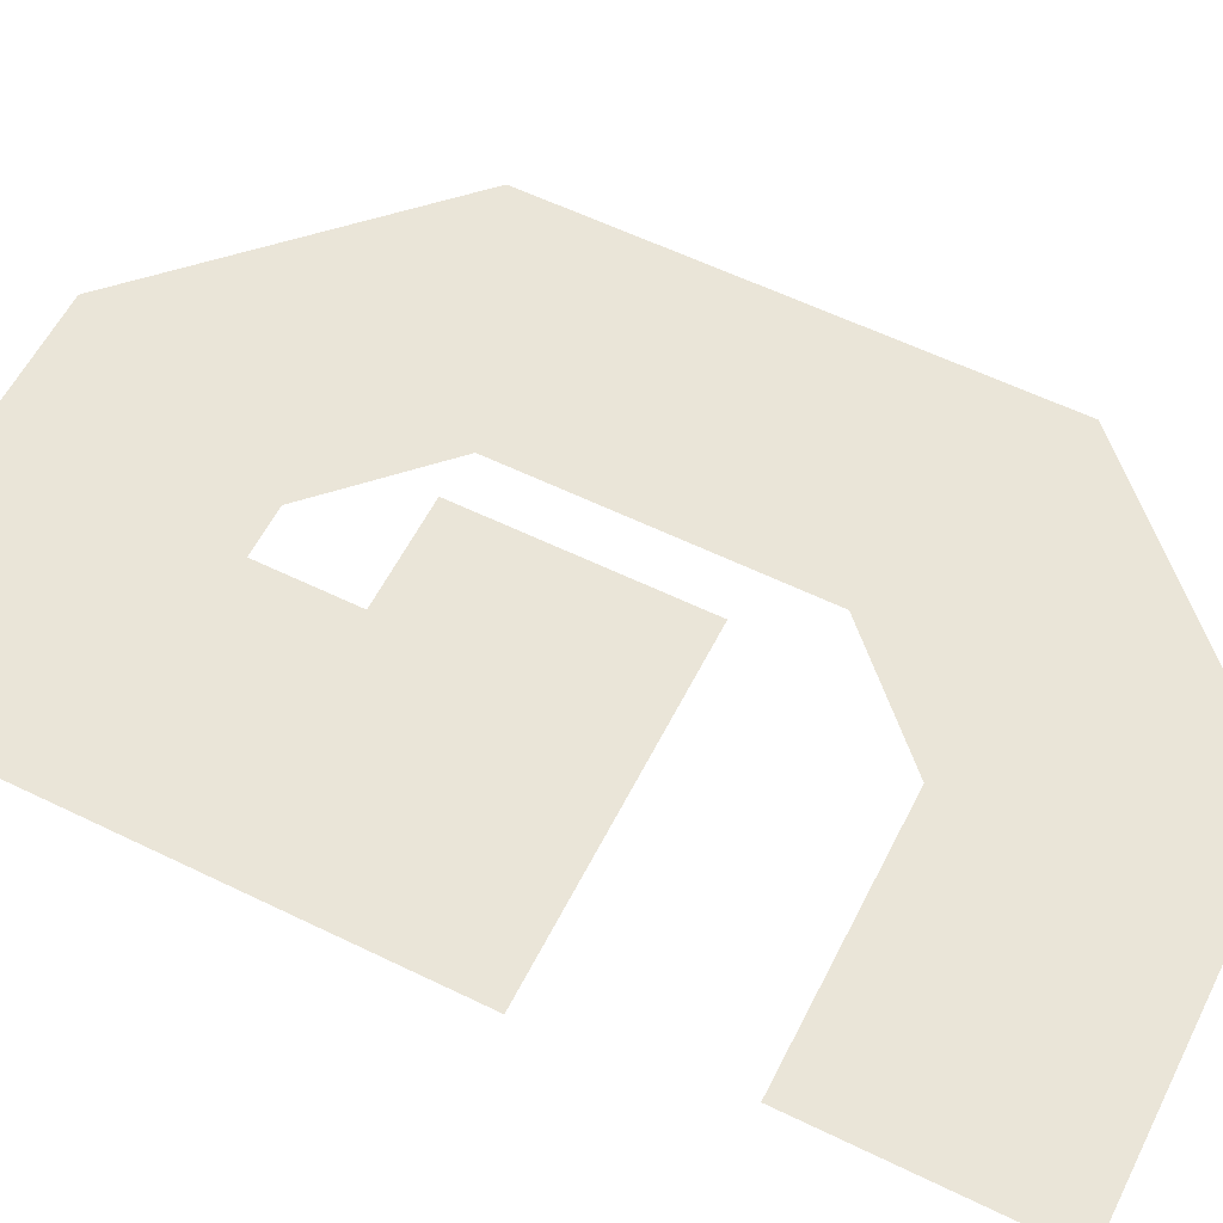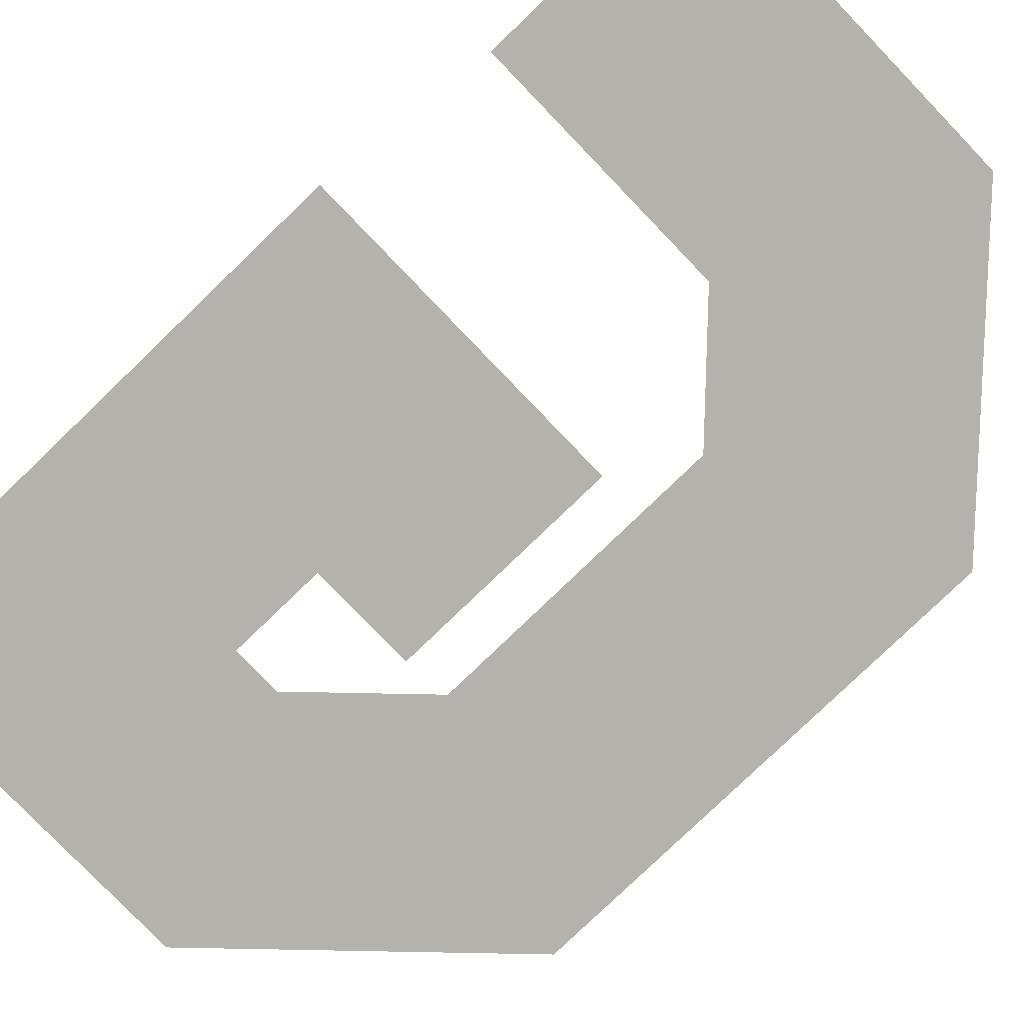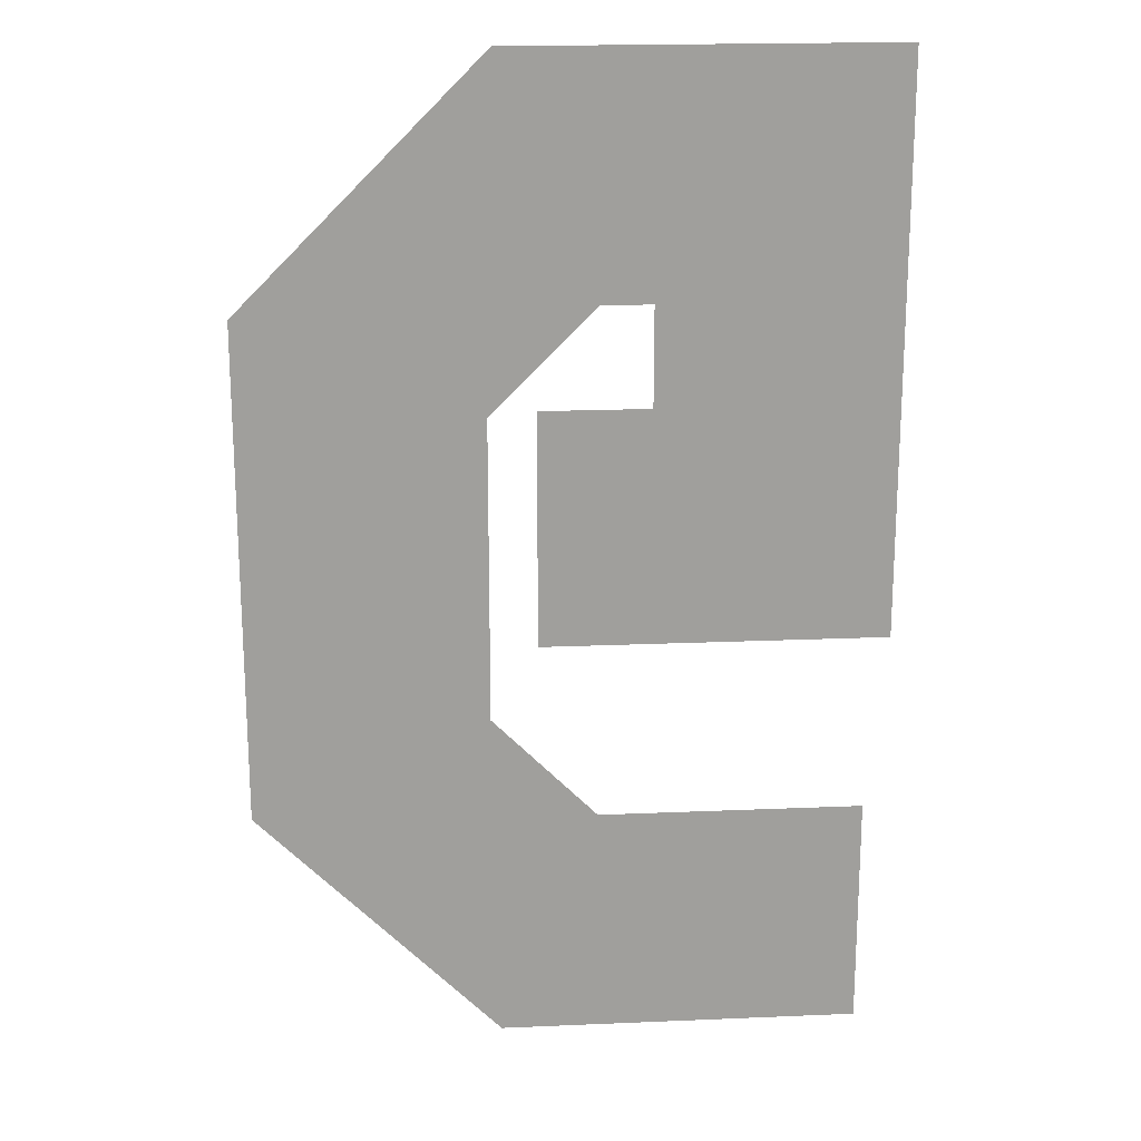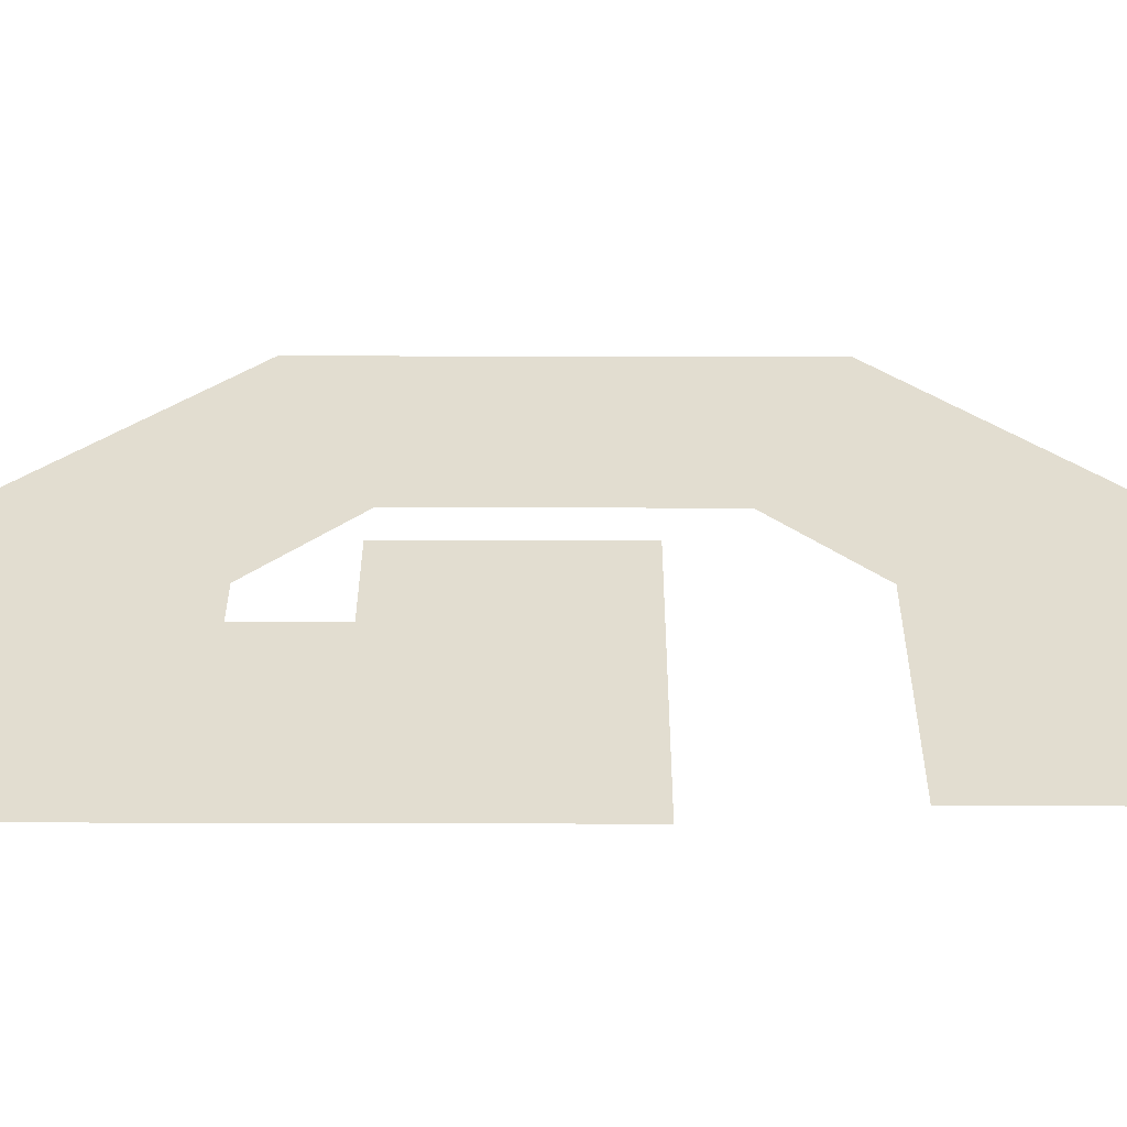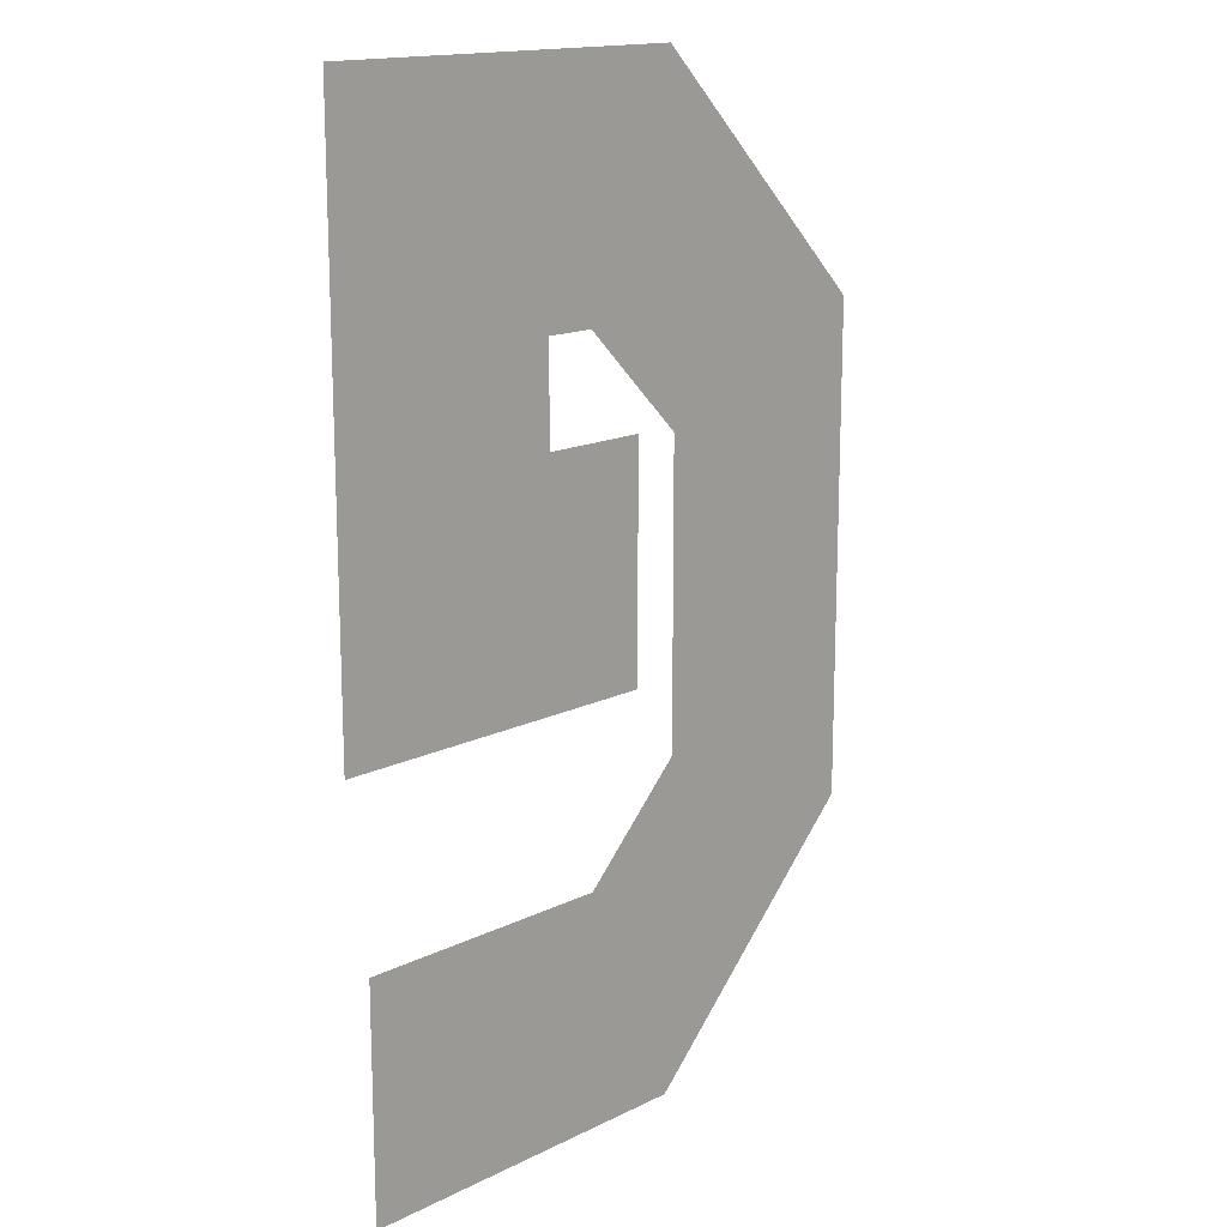
<metadata>
{"format":"obj","ext":"obj","renderer":"f3d","projection":"perspective","resolution":1024,"background":"white","views":[{"elev":58.7,"azim":116.7,"up":"+Y"},{"elev":-79.6,"azim":133.9,"up":"+Y"},{"elev":19.2,"azim":-4.6,"up":"+Z"},{"elev":35.1,"azim":90.2,"up":"+Y"},{"elev":15.6,"azim":134.1,"up":"+Z"}]}
</metadata>
<code>
v 0.3302 0 -1.34
v -1e-06 0 -1.009
v 0 0 -0.3302
v 0.824 0 -1.34
v 0.3831 0 -0.7751
v 0.3302 0 0
v 0.8516 0 -0
v 0.8516 0 -0.7751
v 0.4627 0 -1.02
v 0.32 0 -0.8768
v 0.32 0 -0.4627
v 0.824 0 -1.02
v 0.3831 0 -0.4551
v 0.4627 0 -0.32
v 0.5316 0 -0.32
v 0.5316 0 -0.4551
f 3 10 2
f 8 15 7
f 4 9 12
f 1 10 9
f 6 11 3
f 6 15 14
f 5 16 8
f 3 11 10
f 8 16 15
f 4 1 9
f 1 2 10
f 6 14 11
f 6 7 15
f 5 13 16

</code>
